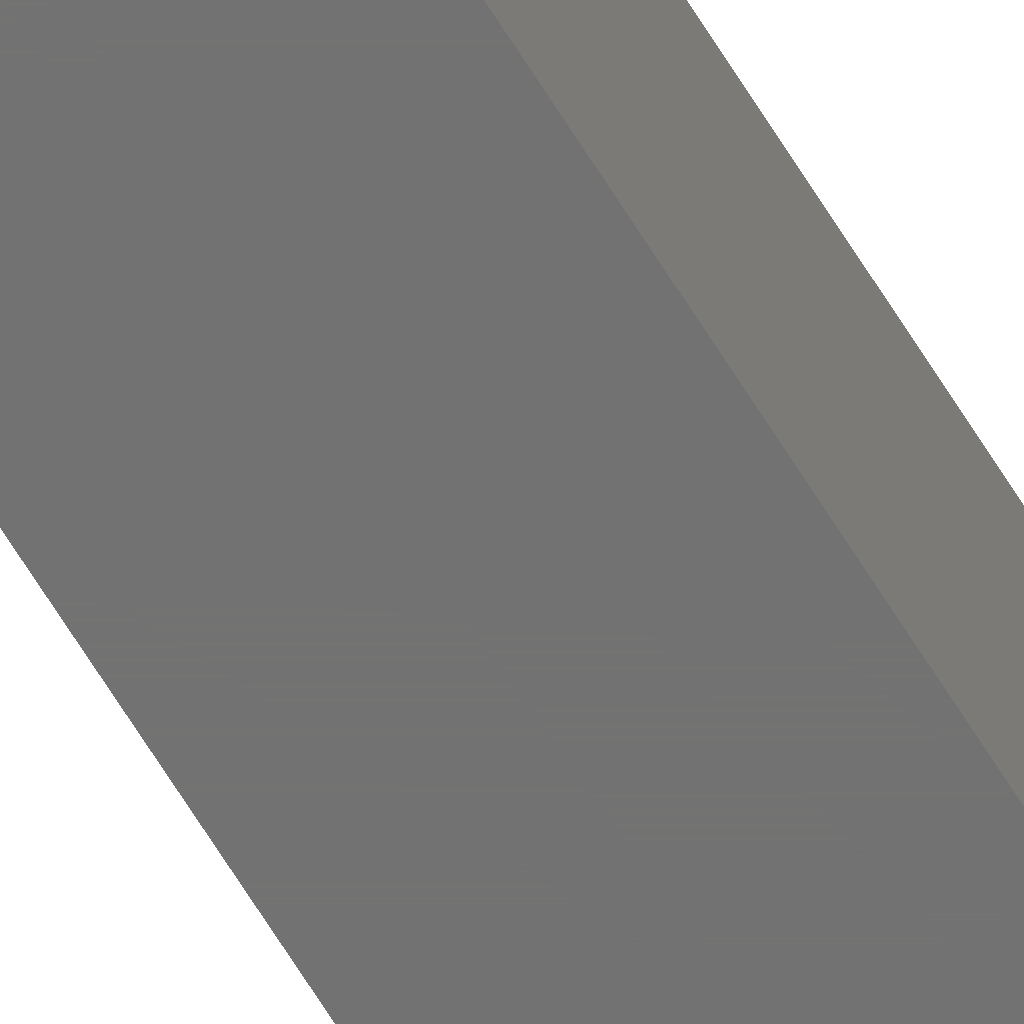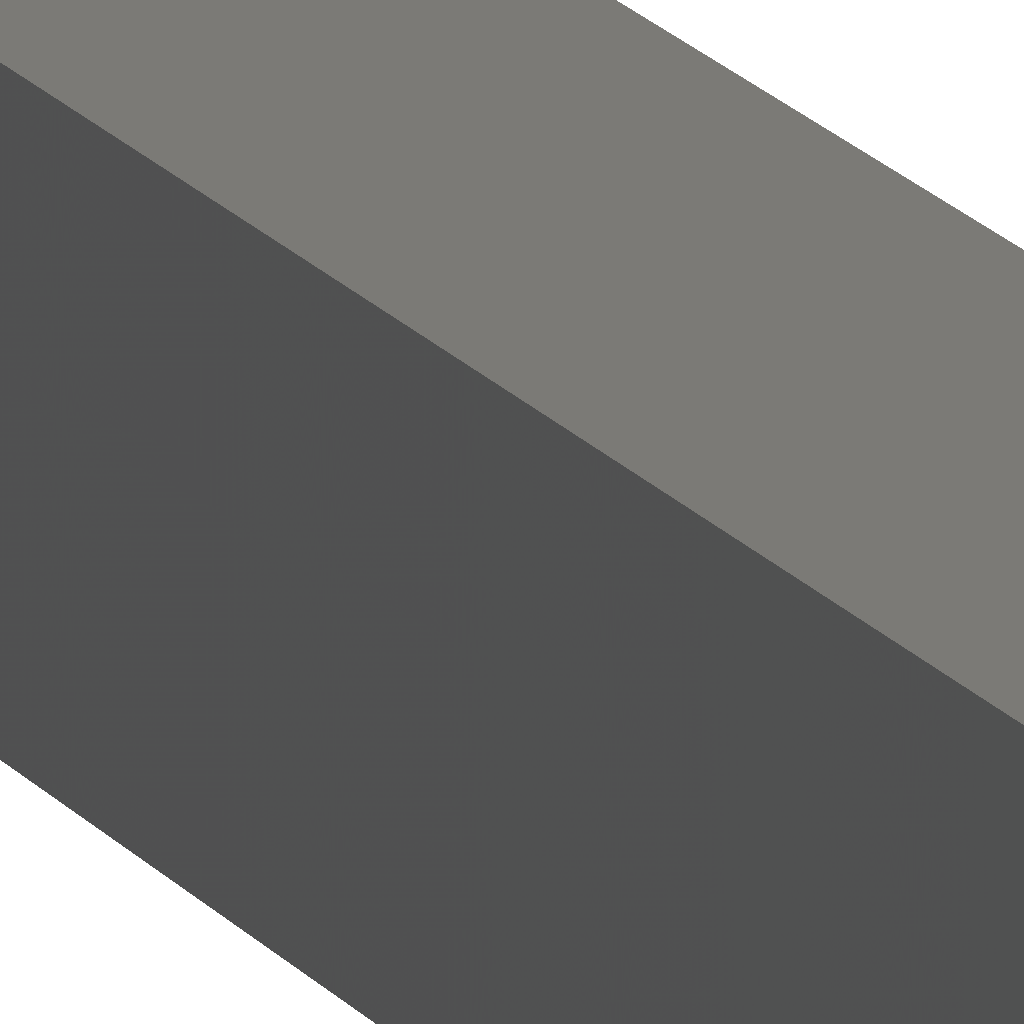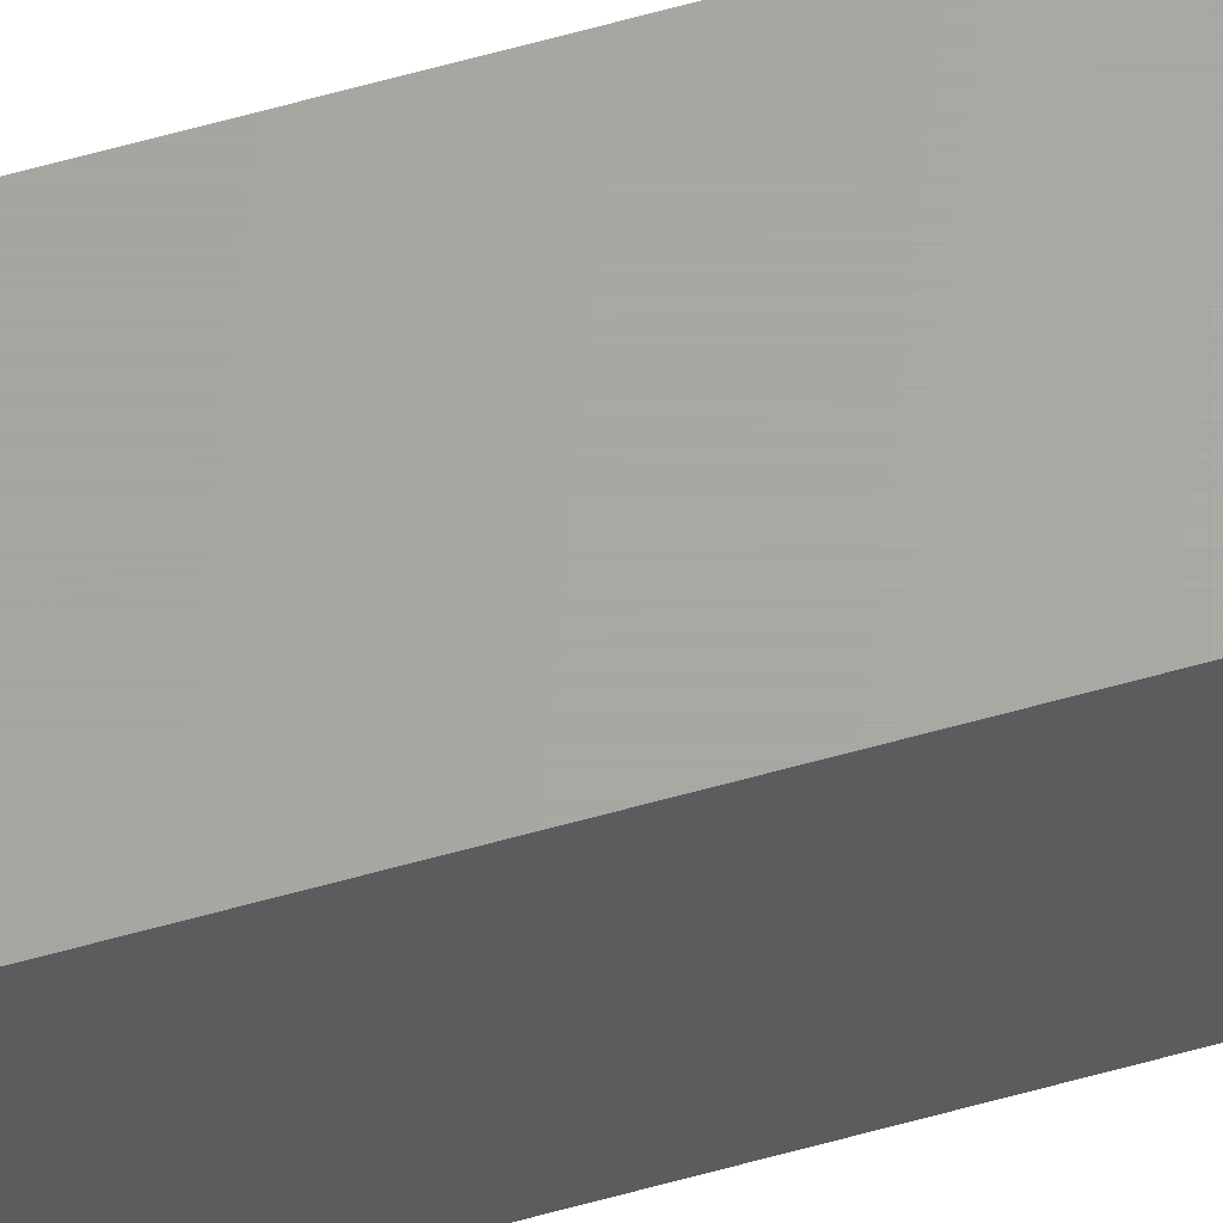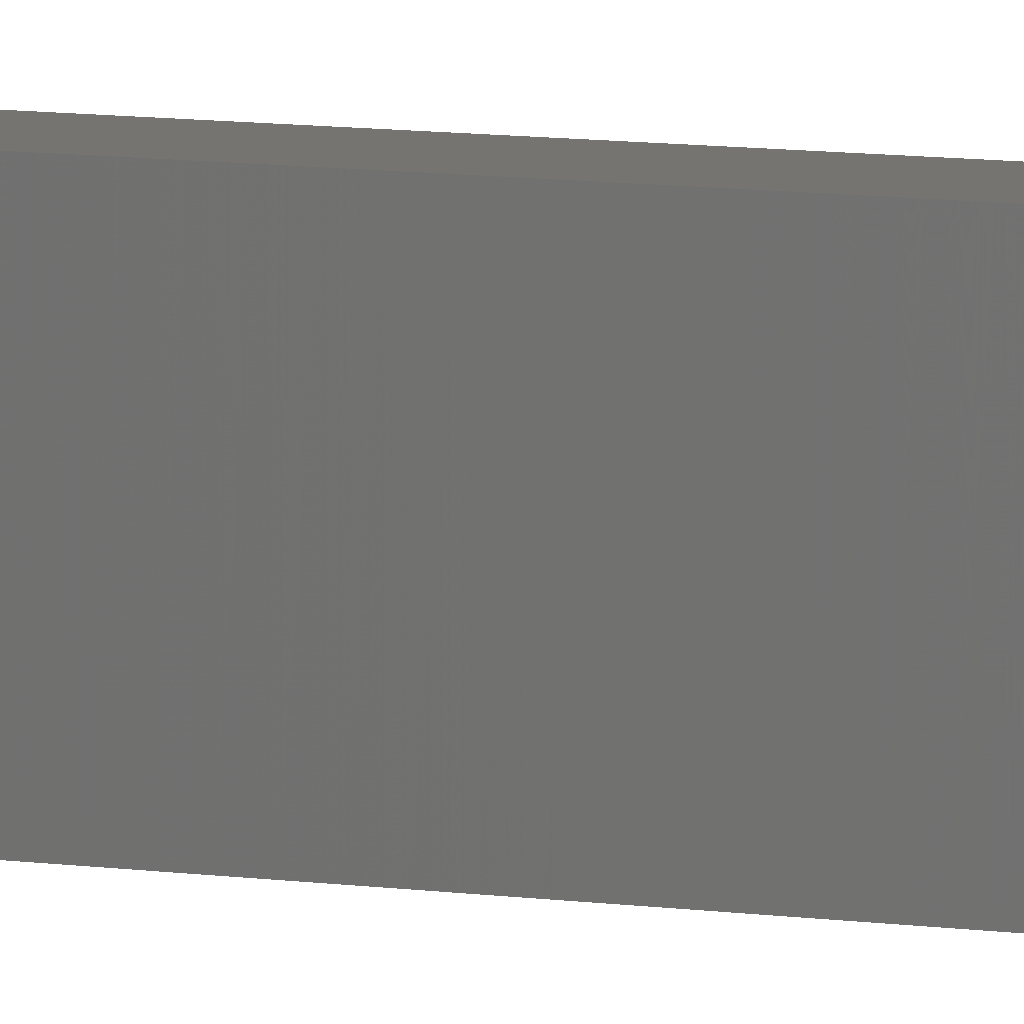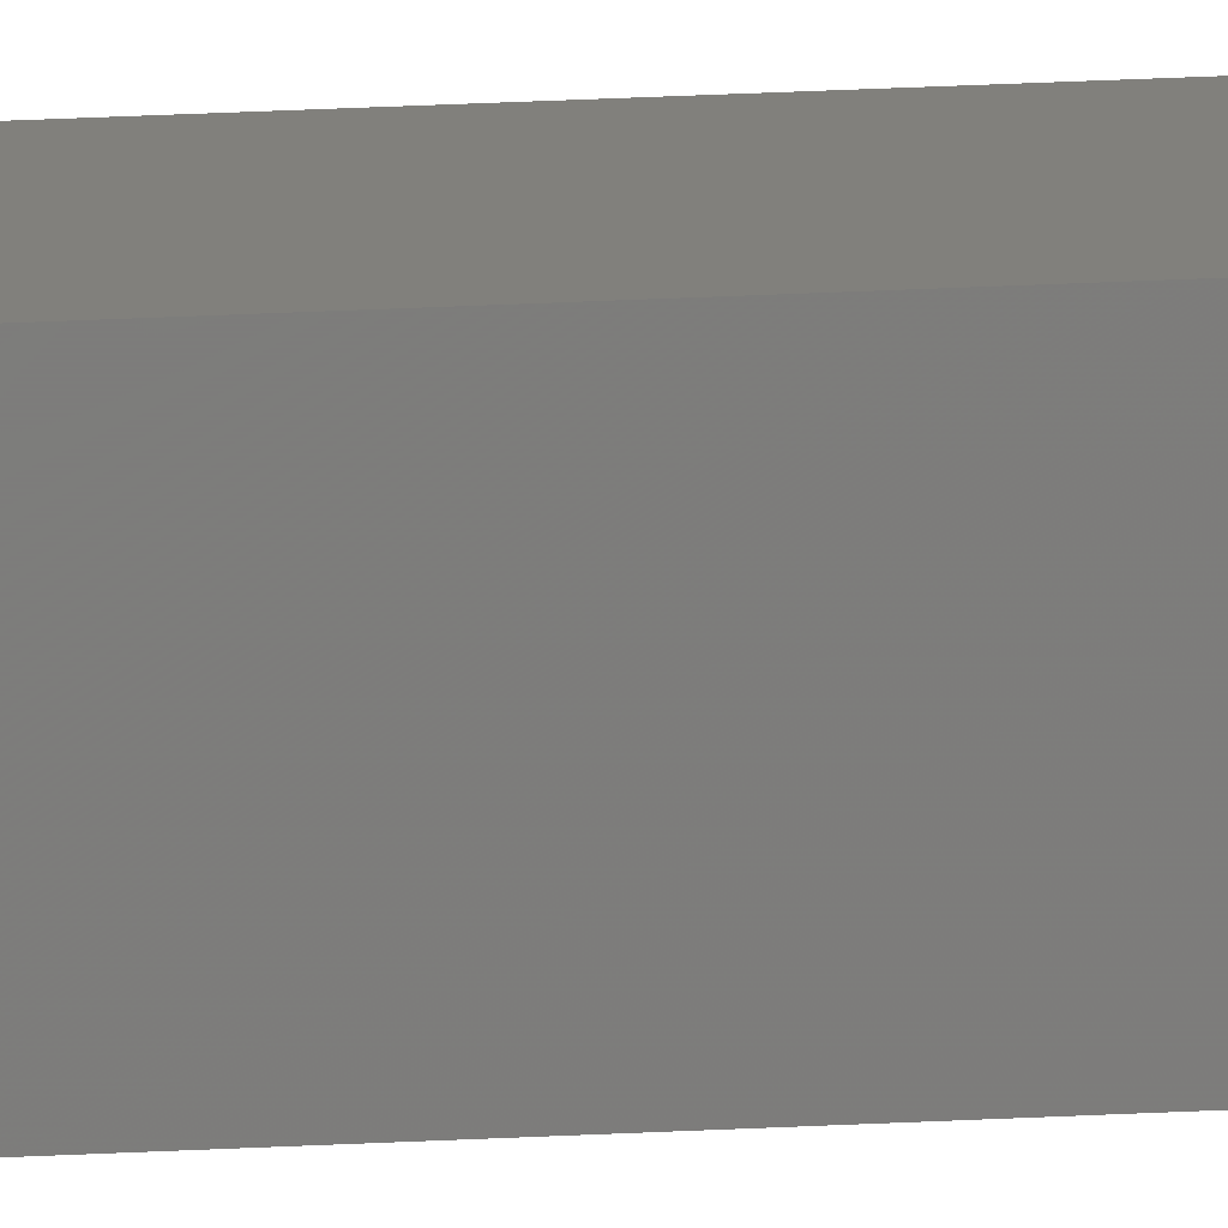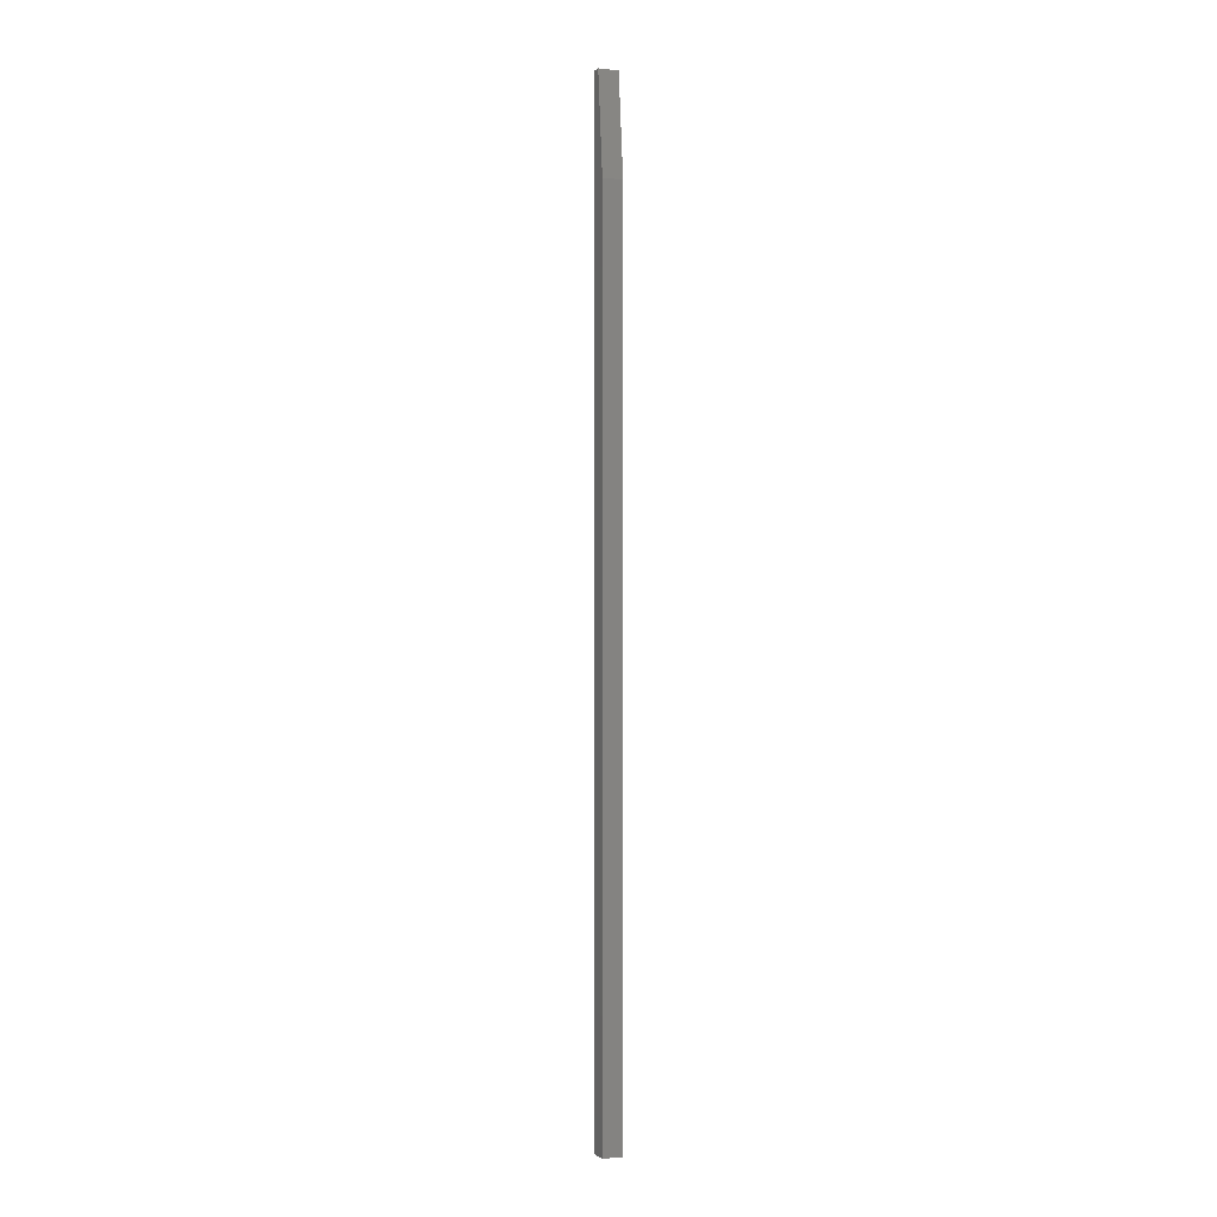
<metadata>
{"format":"stl","ext":"stl","renderer":"f3d","projection":"perspective","resolution":1024,"background":"white","views":[{"elev":-64.4,"azim":31.2,"up":"+Z"},{"elev":7.4,"azim":168.9,"up":"+Z"},{"elev":62.9,"azim":-105.8,"up":"+Z"},{"elev":1.9,"azim":151.5,"up":"+Z"},{"elev":13.8,"azim":81.0,"up":"+Z"},{"elev":-1.6,"azim":-22.1,"up":"+Y"}]}
</metadata>
<code>
# stl→obj: 10 verts, 16 faces
v -0.00773 9.587e-19 -0.00773
v -0.00773 1.423e-18 -8.224e-05
v 0.00773 1.897e-18 -0.00773
v 0.00773 2.362e-18 -8.224e-05
v -0.00773 -0.75 -0.00773
v -0.00773 -0.75 0.00773
v -0.00773 -0.07812 0.00773
v 0.00773 -0.07812 0.00773
v 0.00773 -0.75 0.00773
v 0.00773 -0.75 -0.00773
f 1 2 3
f 3 2 4
f 5 6 1
f 1 6 7
f 1 7 2
f 8 7 9
f 9 7 6
f 9 10 8
f 8 10 3
f 8 3 4
f 4 2 8
f 8 2 7
f 5 10 6
f 6 10 9
f 1 3 5
f 5 3 10

</code>
